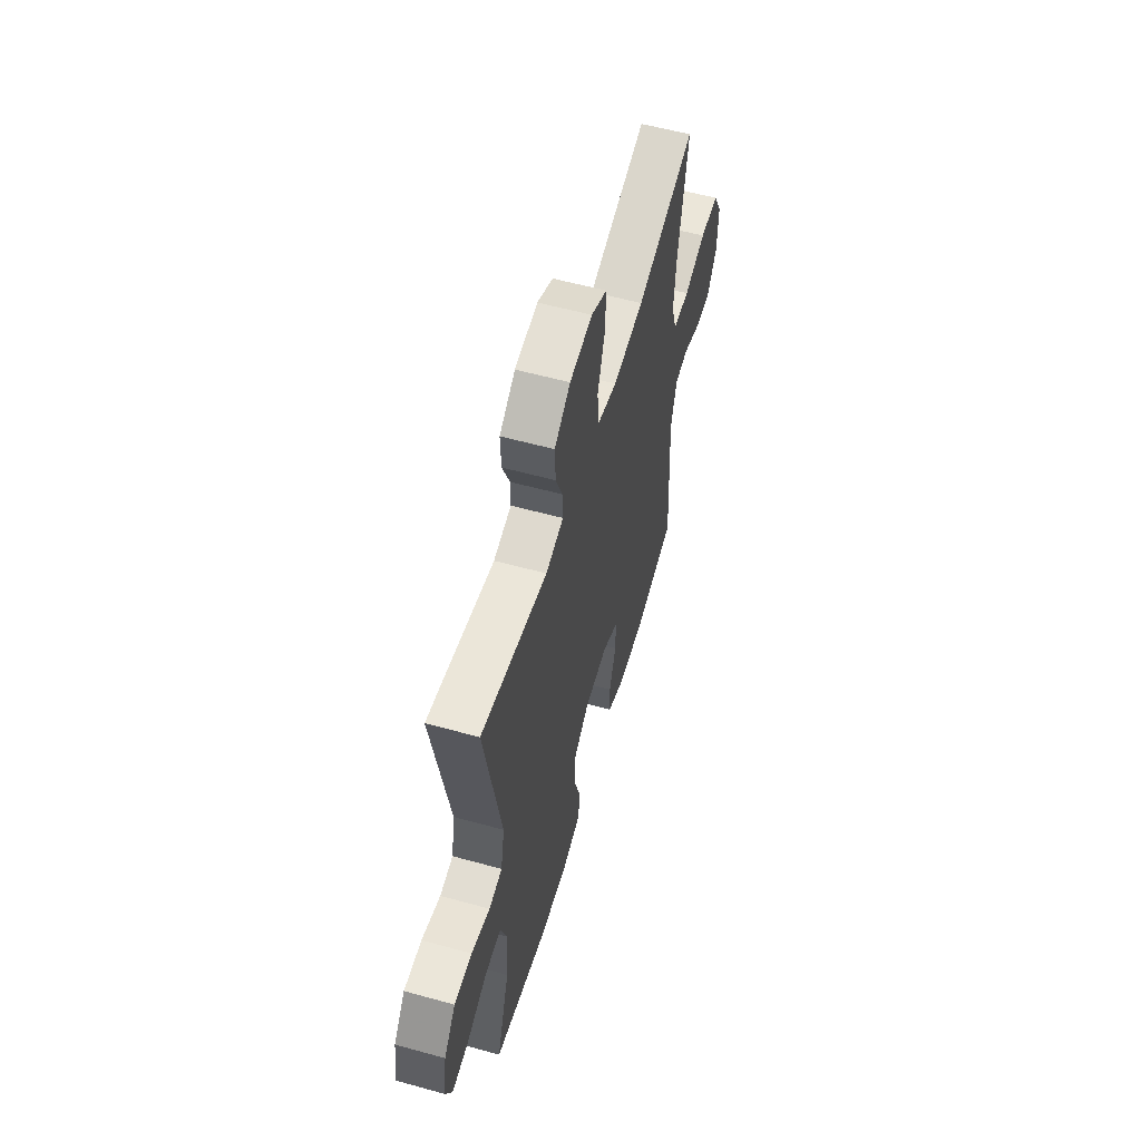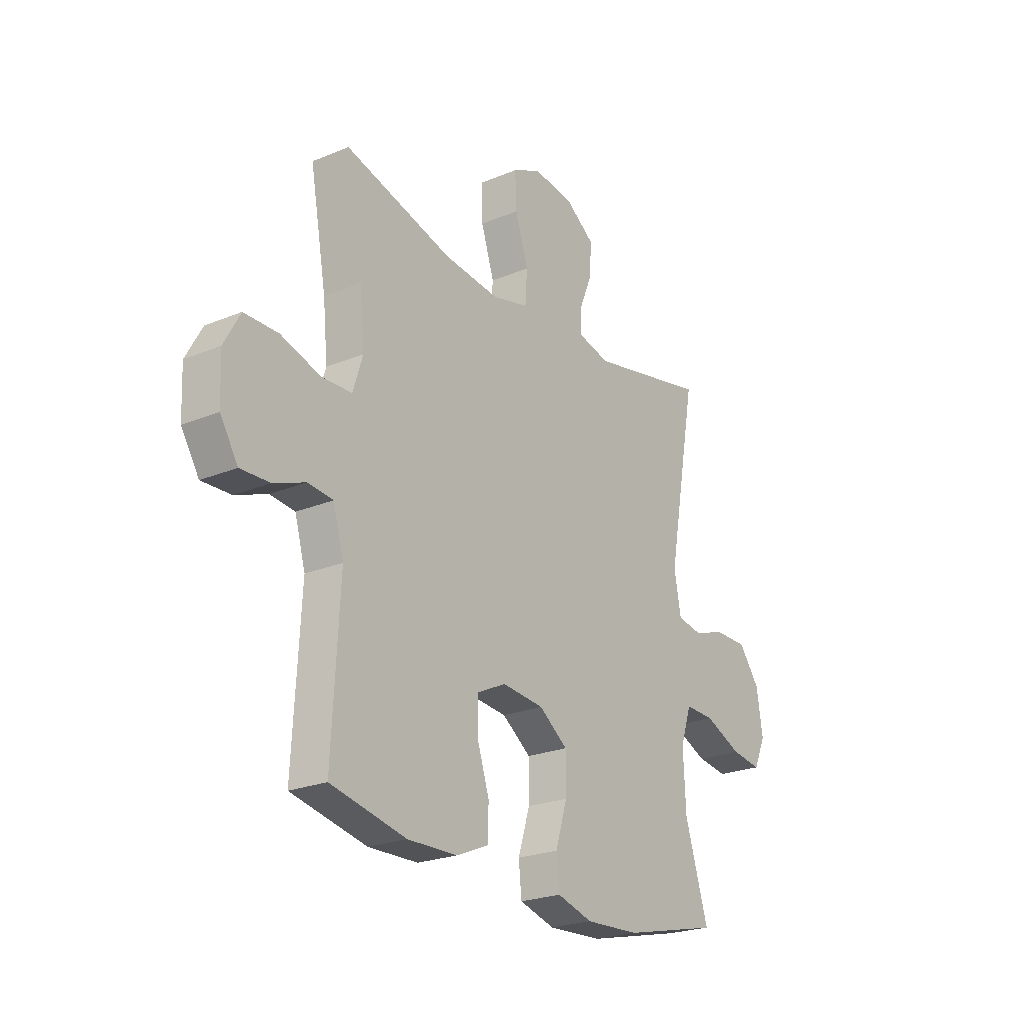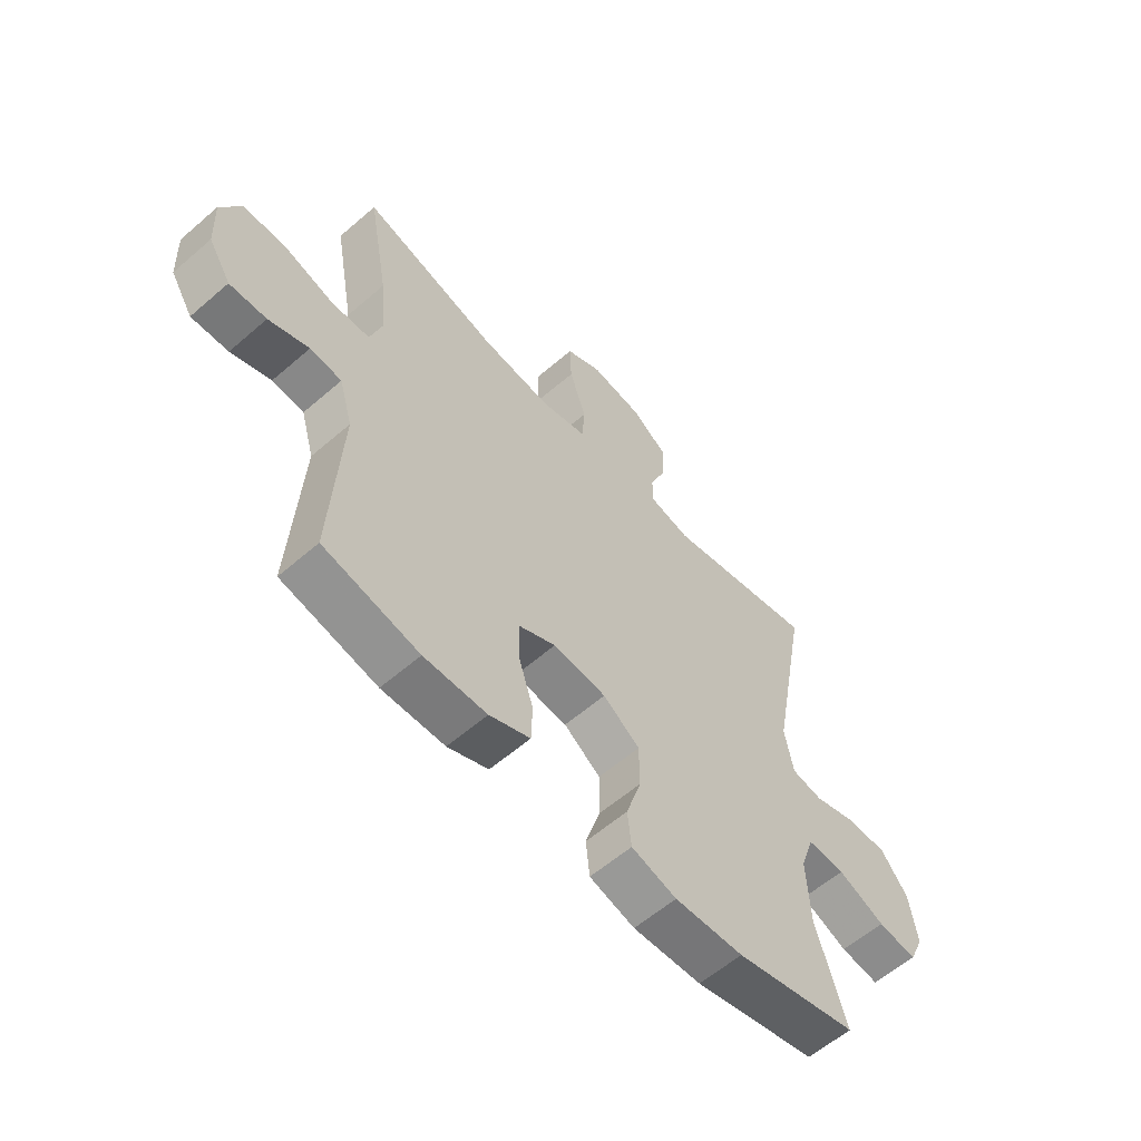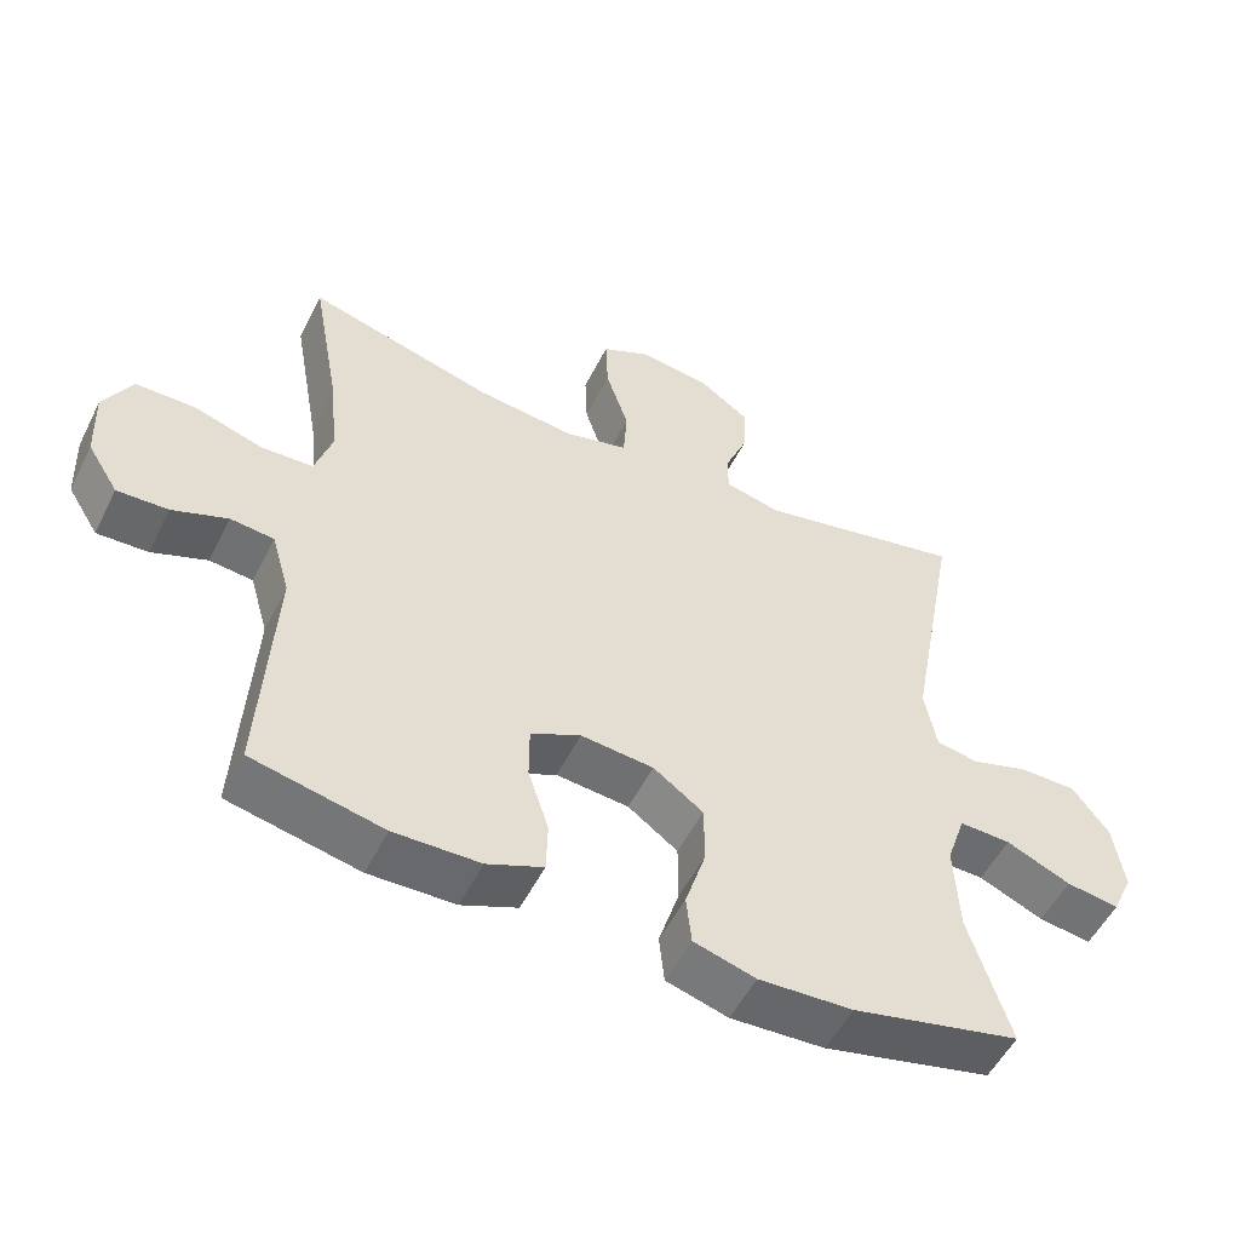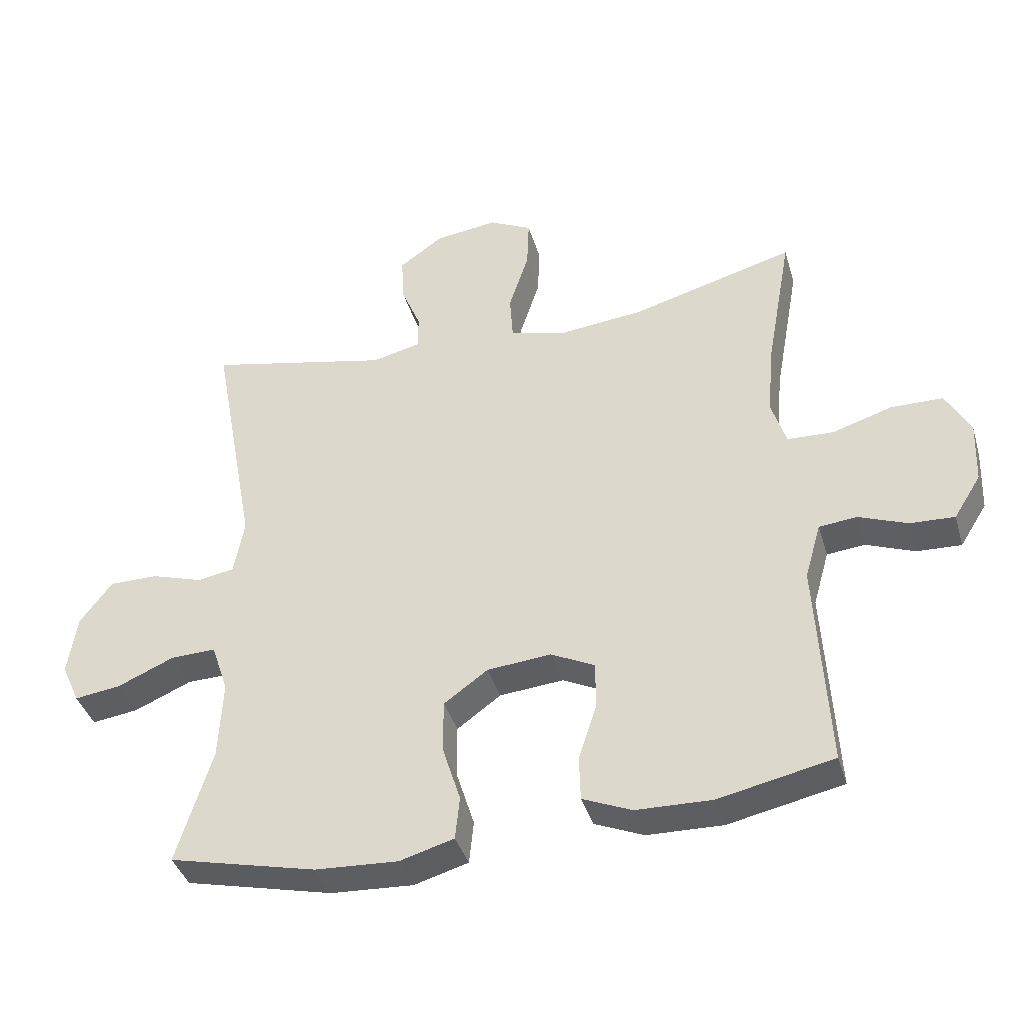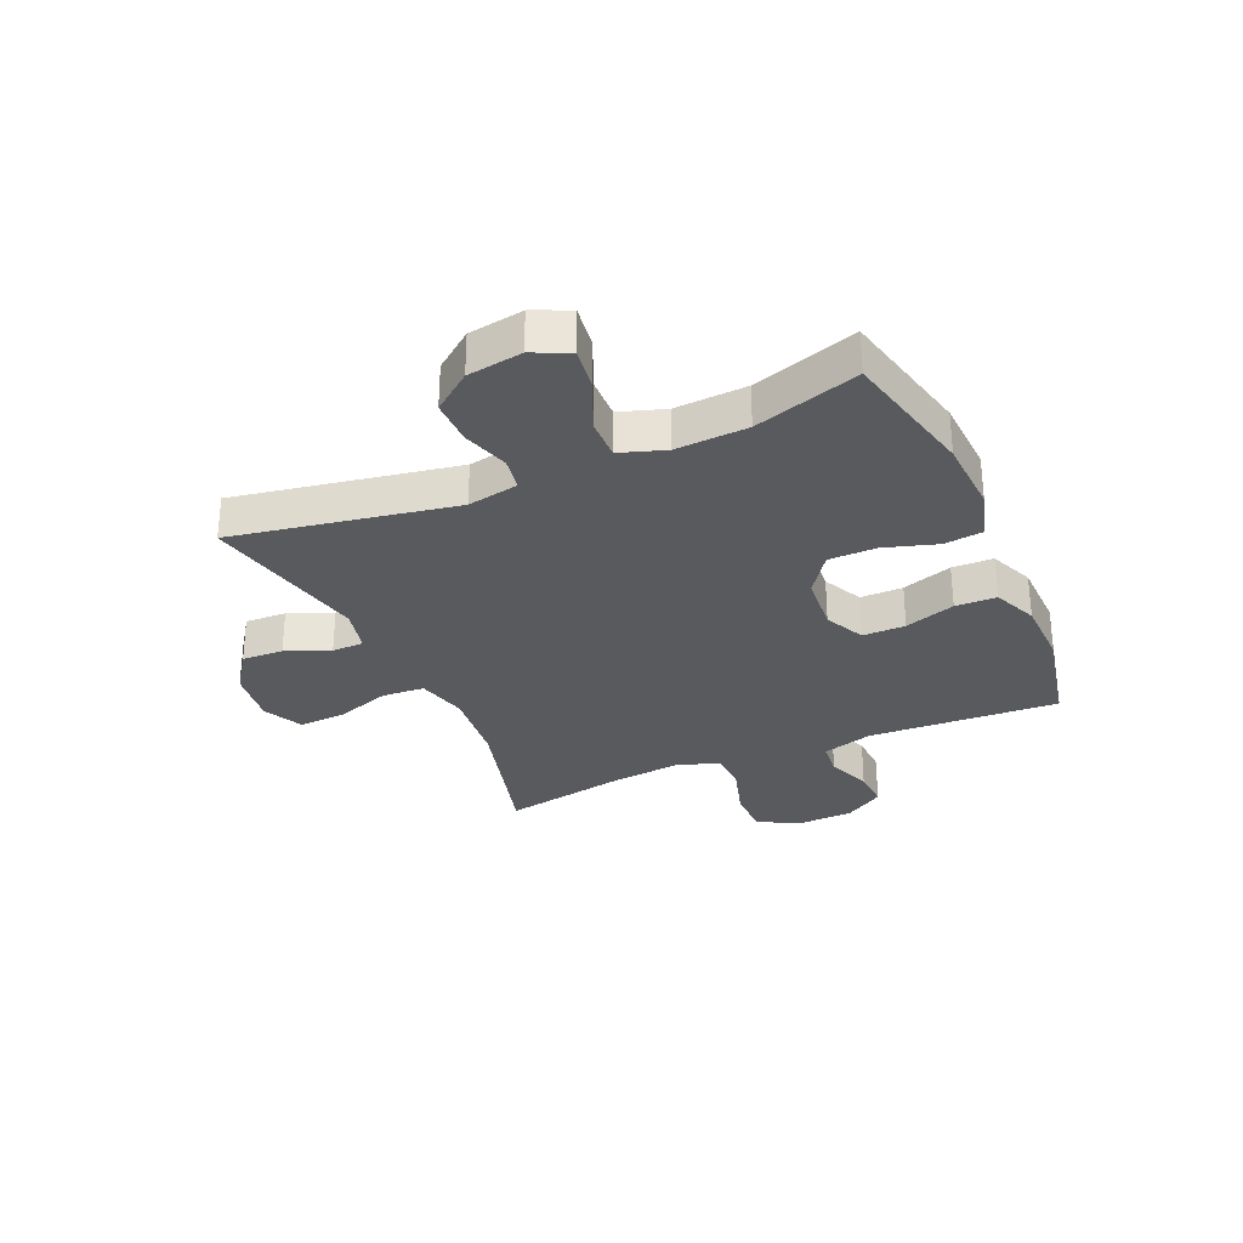
<metadata>
{"format":"obj","ext":"obj","renderer":"f3d","projection":"perspective","resolution":1024,"background":"white","views":[{"elev":57.5,"azim":106.0,"up":"+Z"},{"elev":-23.6,"azim":-55.1,"up":"+Z"},{"elev":-59.1,"azim":-48.3,"up":"+Z"},{"elev":-53.2,"azim":-26.3,"up":"+Z"},{"elev":-39.2,"azim":-164.0,"up":"+Z"},{"elev":-30.5,"azim":113.9,"up":"+Y"}]}
</metadata>
<code>
v -0.5 0.07 0.5
v -0.246 0.07 0.43
v -0.114 0.07 0.416
v -0.028 0.07 0.438
v -0.023 0.07 0.511
v -0.054 0.07 0.606
v -0.057 0.07 0.685
v 0.01 0.07 0.718
v 0.107 0.07 0.705
v 0.175 0.07 0.657
v 0.172 0.07 0.586
v 0.141 0.07 0.511
v 0.141 0.07 0.457
v 0.217 0.07 0.439
v 0.5 0.07 0.5
v 0.43 0.07 0.122
v 0.446 0.07 0.035
v 0.503 0.07 0.025
v 0.583 0.07 0.05
v 0.659 0.07 0.05
v 0.709 0.07 -0.016
v 0.723 0.07 -0.11
v 0.695 0.07 -0.172
v 0.623 0.07 -0.162
v 0.535 0.07 -0.124
v 0.465 0.07 -0.122
v 0.439 0.07 -0.199
v 0.445 0.07 -0.322
v 0.5 0.07 -0.5
v 0.271 0.07 -0.554
v 0.143 0.07 -0.561
v 0.059 0.07 -0.537
v 0.052 0.07 -0.47
v 0.08 0.07 -0.381
v 0.08 0.07 -0.299
v 0.012 0.07 -0.25
v -0.087 0.07 -0.241
v -0.155 0.07 -0.274
v -0.155 0.07 -0.347
v -0.127 0.07 -0.433
v -0.129 0.07 -0.503
v -0.205 0.07 -0.535
v -0.322 0.07 -0.538
v -0.5 0.07 -0.5
v -0.482 0.07 -0.175
v -0.507 0.07 -0.088
v -0.566 0.07 -0.082
v -0.641 0.07 -0.111
v -0.71 0.07 -0.114
v -0.752 0.07 -0.047
v -0.756 0.07 0.051
v -0.718 0.07 0.12
v -0.638 0.07 0.121
v -0.544 0.07 0.092
v -0.473 0.07 0.095
v -0.45 0.07 0.168
v -0.461 0.07 0.283
v -0.5 0 0.5
v -0.246 0 0.43
v -0.114 0 0.416
v -0.028 0 0.438
v -0.023 0 0.511
v -0.054 0 0.606
v -0.057 0 0.685
v 0.01 0 0.718
v 0.107 0 0.705
v 0.175 0 0.657
v 0.172 0 0.586
v 0.141 0 0.511
v 0.141 0 0.457
v 0.217 0 0.439
v 0.5 0 0.5
v 0.43 0 0.122
v 0.446 0 0.035
v 0.503 0 0.025
v 0.583 0 0.05
v 0.659 0 0.05
v 0.709 0 -0.016
v 0.723 0 -0.11
v 0.695 0 -0.172
v 0.623 0 -0.162
v 0.535 0 -0.124
v 0.465 0 -0.122
v 0.439 0 -0.199
v 0.445 0 -0.322
v 0.5 0 -0.5
v 0.271 0 -0.554
v 0.143 0 -0.561
v 0.059 0 -0.537
v 0.052 0 -0.47
v 0.08 0 -0.381
v 0.08 0 -0.299
v 0.012 0 -0.25
v -0.087 0 -0.241
v -0.155 0 -0.274
v -0.155 0 -0.347
v -0.127 0 -0.433
v -0.129 0 -0.503
v -0.205 0 -0.535
v -0.322 0 -0.538
v -0.5 0 -0.5
v -0.482 0 -0.175
v -0.507 0 -0.088
v -0.566 0 -0.082
v -0.641 0 -0.111
v -0.71 0 -0.114
v -0.752 0 -0.047
v -0.756 0 0.051
v -0.718 0 0.12
v -0.638 0 0.121
v -0.544 0 0.092
v -0.473 0 0.095
v -0.45 0 0.168
v -0.461 0 0.283
f 52 53 54
f 51 52 54
f 50 51 54
f 49 50 54
f 48 49 54
f 47 48 54
f 46 47 54 55
f 45 46 55 56
f 44 45 56
f 43 44 56
f 42 43 56
f 41 42 56
f 40 41 56
f 39 40 56
f 32 33 34
f 31 32 34
f 30 31 34
f 29 30 34
f 28 29 34
f 27 28 34 35
f 26 27 35 36
f 23 24 25
f 22 23 25
f 21 22 25
f 20 21 25
f 19 20 25
f 18 19 25
f 17 18 25 26
f 26 36 37
f 17 26 37
f 16 17 37
f 10 11 12
f 9 10 12
f 8 9 12
f 7 8 12
f 6 7 12
f 5 6 12
f 4 5 12 13
f 3 4 13 14
f 57 1 2
f 56 57 2
f 39 56 2
f 38 39 2
f 16 37 38
f 15 16 38
f 14 15 38
f 38 2 3
f 3 14 38
f 111 110 109
f 111 109 108
f 111 108 107
f 111 107 106
f 111 106 105
f 111 105 104
f 112 111 104 103
f 113 112 103 102
f 113 102 101
f 113 101 100
f 113 100 99
f 113 99 98
f 113 98 97
f 113 97 96
f 91 90 89
f 91 89 88
f 91 88 87
f 91 87 86
f 91 86 85
f 92 91 85 84
f 93 92 84 83
f 82 81 80
f 82 80 79
f 82 79 78
f 82 78 77
f 82 77 76
f 82 76 75
f 83 82 75 74
f 94 93 83
f 94 83 74
f 94 74 73
f 69 68 67
f 69 67 66
f 69 66 65
f 69 65 64
f 69 64 63
f 69 63 62
f 70 69 62 61
f 71 70 61 60
f 59 58 114
f 59 114 113
f 59 113 96
f 59 96 95
f 95 94 73
f 95 73 72
f 95 72 71
f 60 59 95
f 95 71 60
f 1 58 59 2
f 2 59 60 3
f 3 60 61 4
f 4 61 62 5
f 5 62 63 6
f 6 63 64 7
f 7 64 65 8
f 8 65 66 9
f 9 66 67 10
f 10 67 68 11
f 11 68 69 12
f 12 69 70 13
f 13 70 71 14
f 14 71 72 15
f 15 72 73 16
f 16 73 74 17
f 17 74 75 18
f 18 75 76 19
f 19 76 77 20
f 20 77 78 21
f 21 78 79 22
f 22 79 80 23
f 23 80 81 24
f 24 81 82 25
f 25 82 83 26
f 26 83 84 27
f 27 84 85 28
f 28 85 86 29
f 29 86 87 30
f 30 87 88 31
f 31 88 89 32
f 32 89 90 33
f 33 90 91 34
f 34 91 92 35
f 35 92 93 36
f 36 93 94 37
f 37 94 95 38
f 38 95 96 39
f 39 96 97 40
f 40 97 98 41
f 41 98 99 42
f 42 99 100 43
f 43 100 101 44
f 44 101 102 45
f 45 102 103 46
f 46 103 104 47
f 47 104 105 48
f 48 105 106 49
f 49 106 107 50
f 50 107 108 51
f 51 108 109 52
f 52 109 110 53
f 53 110 111 54
f 54 111 112 55
f 55 112 113 56
f 56 113 114 57
f 57 114 58 1

</code>
